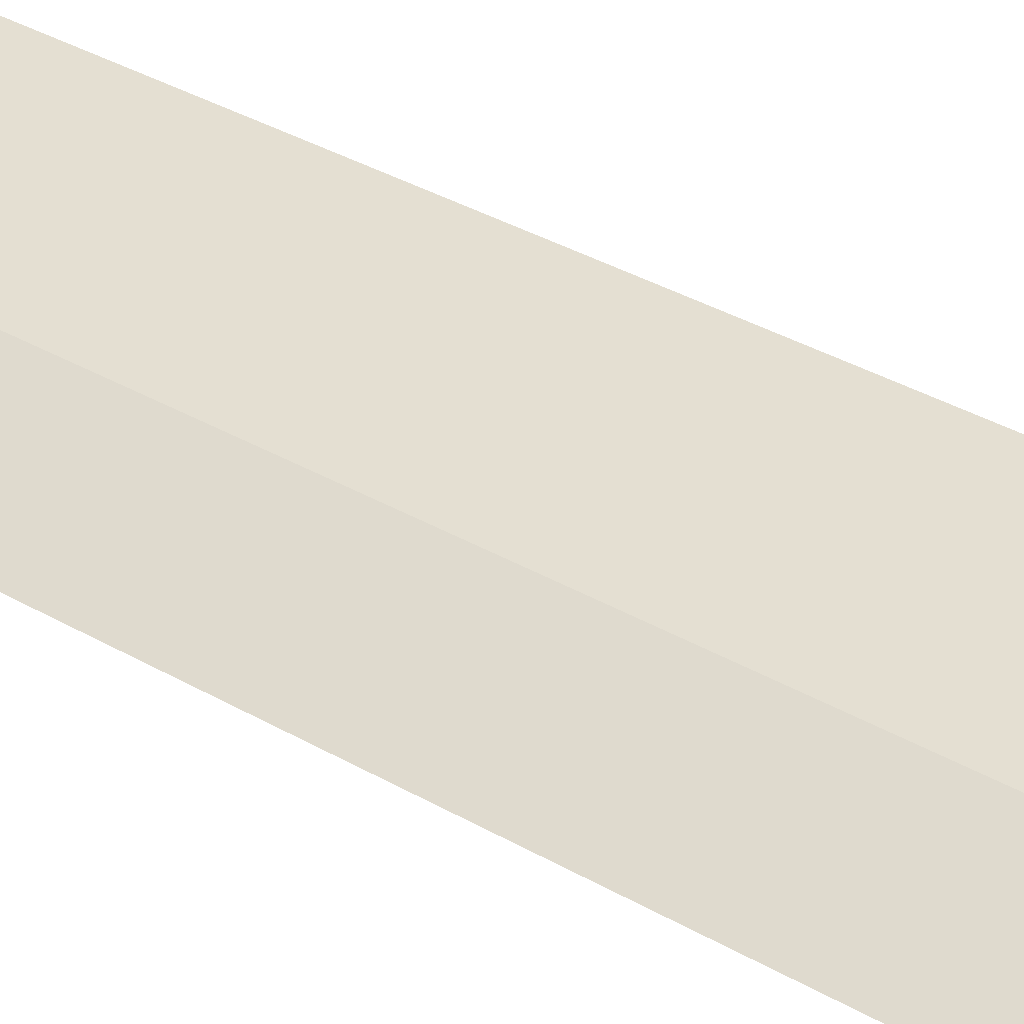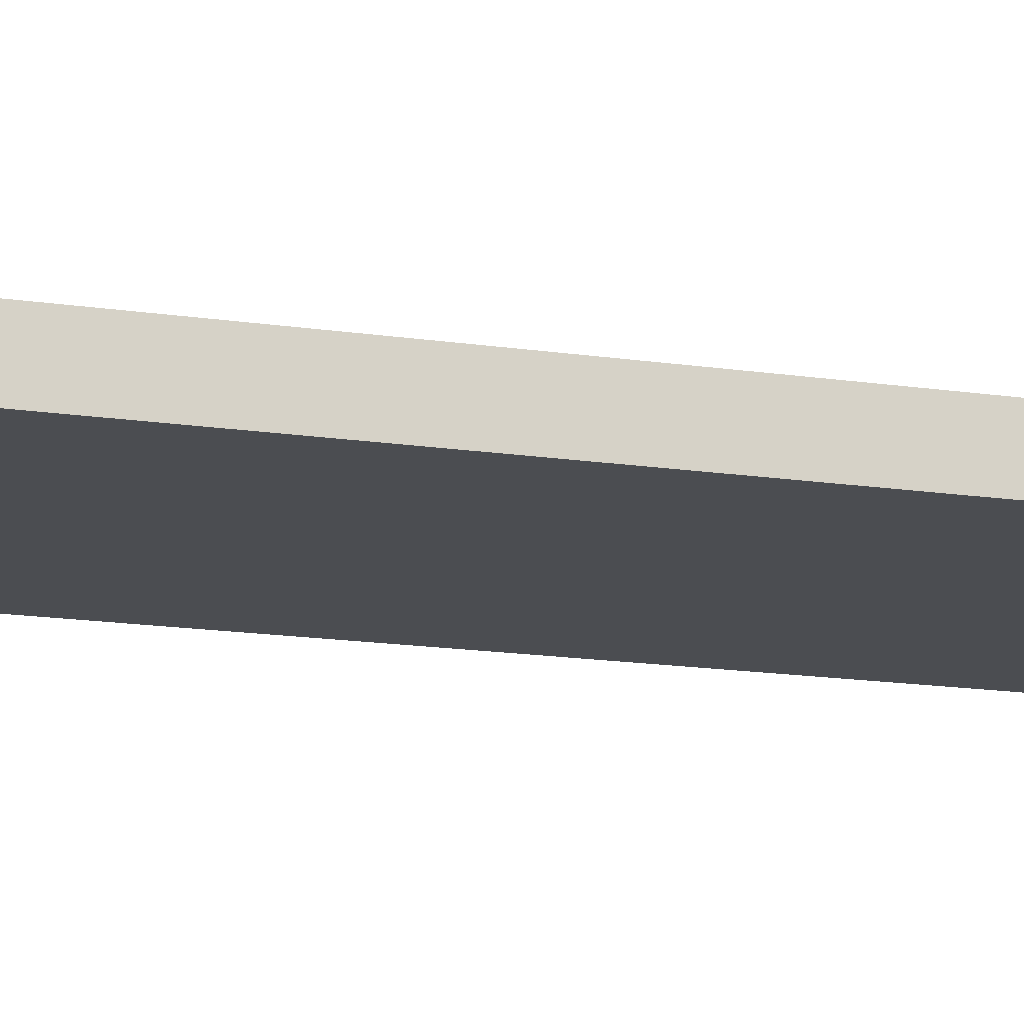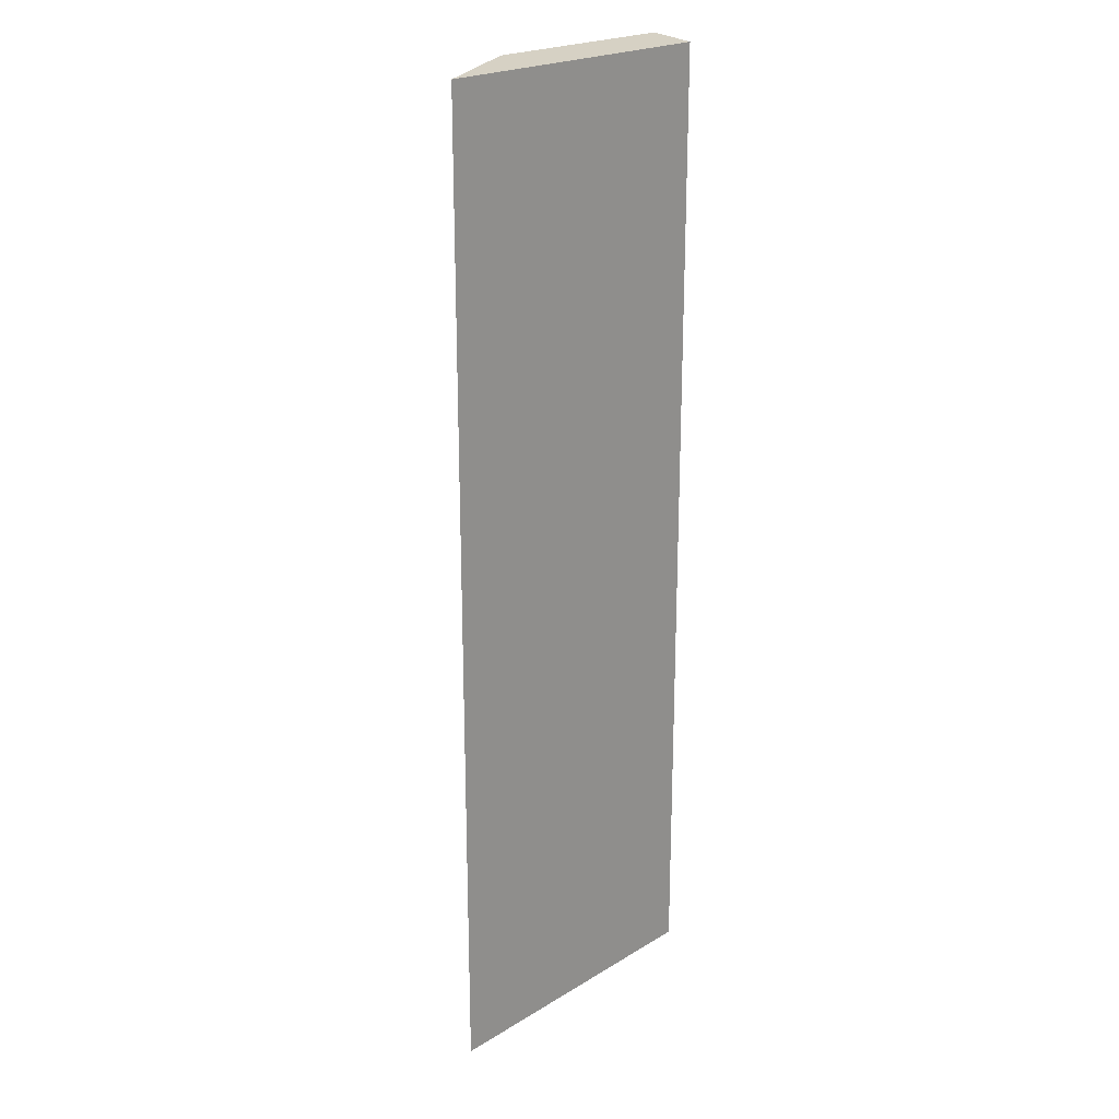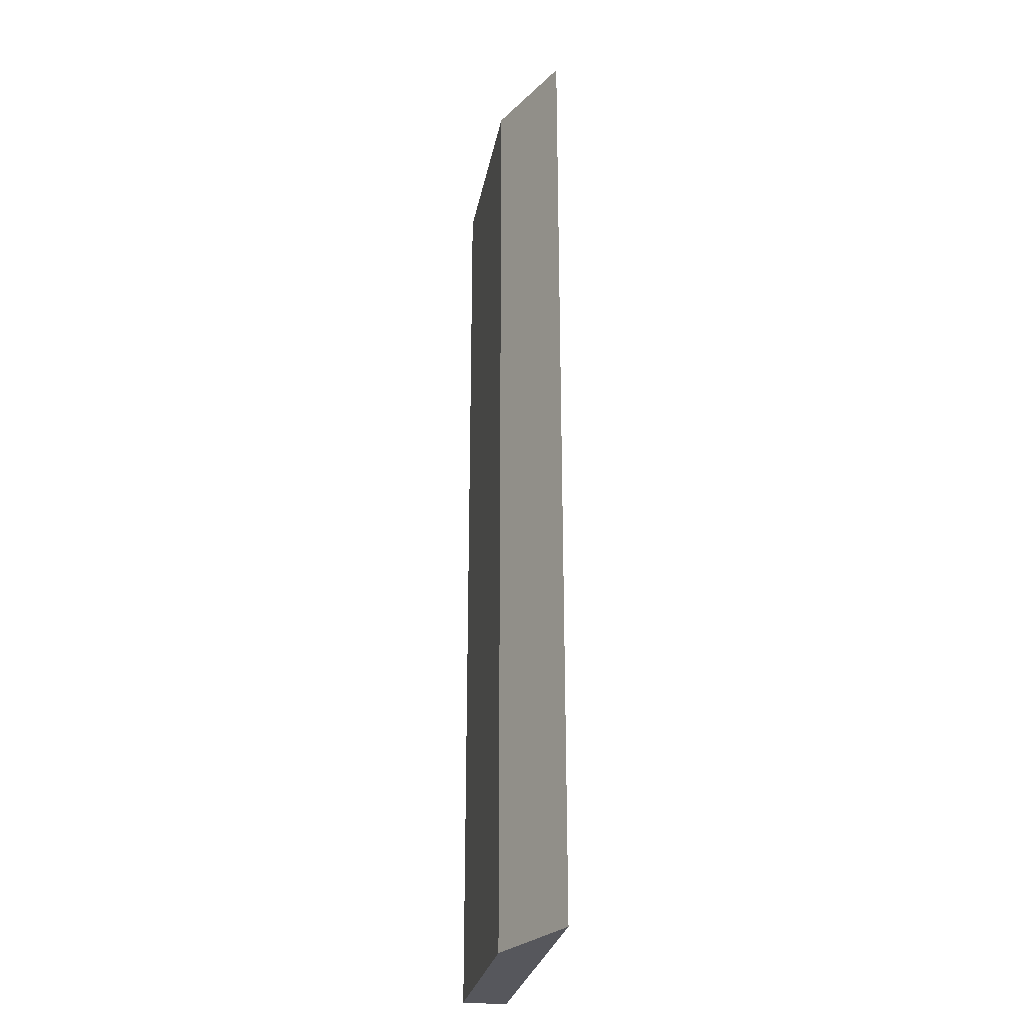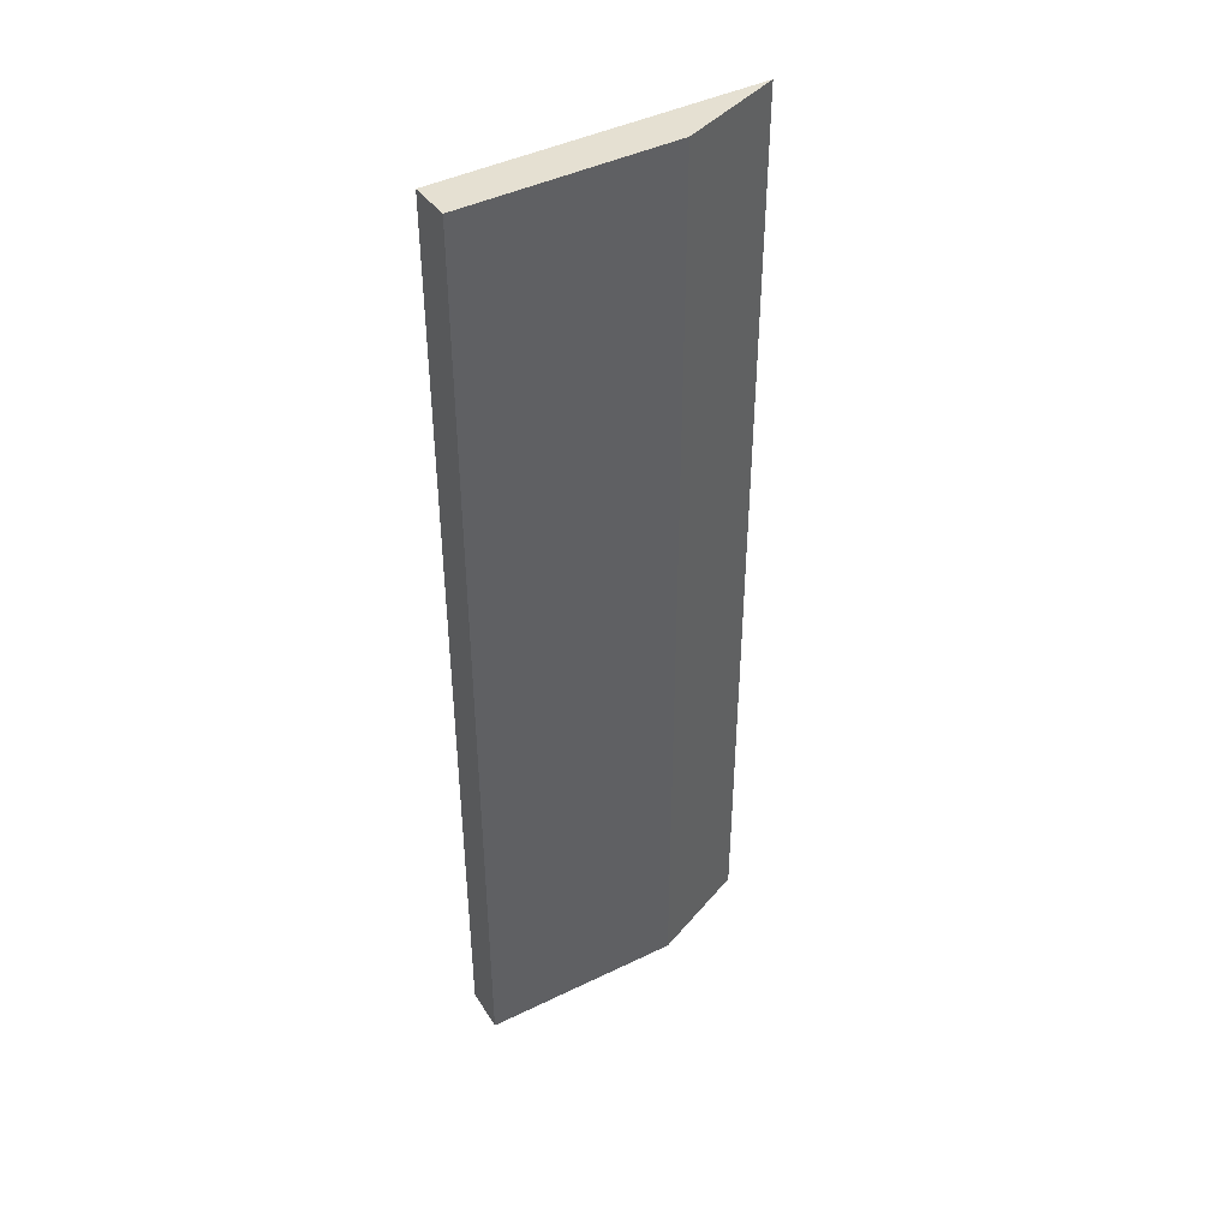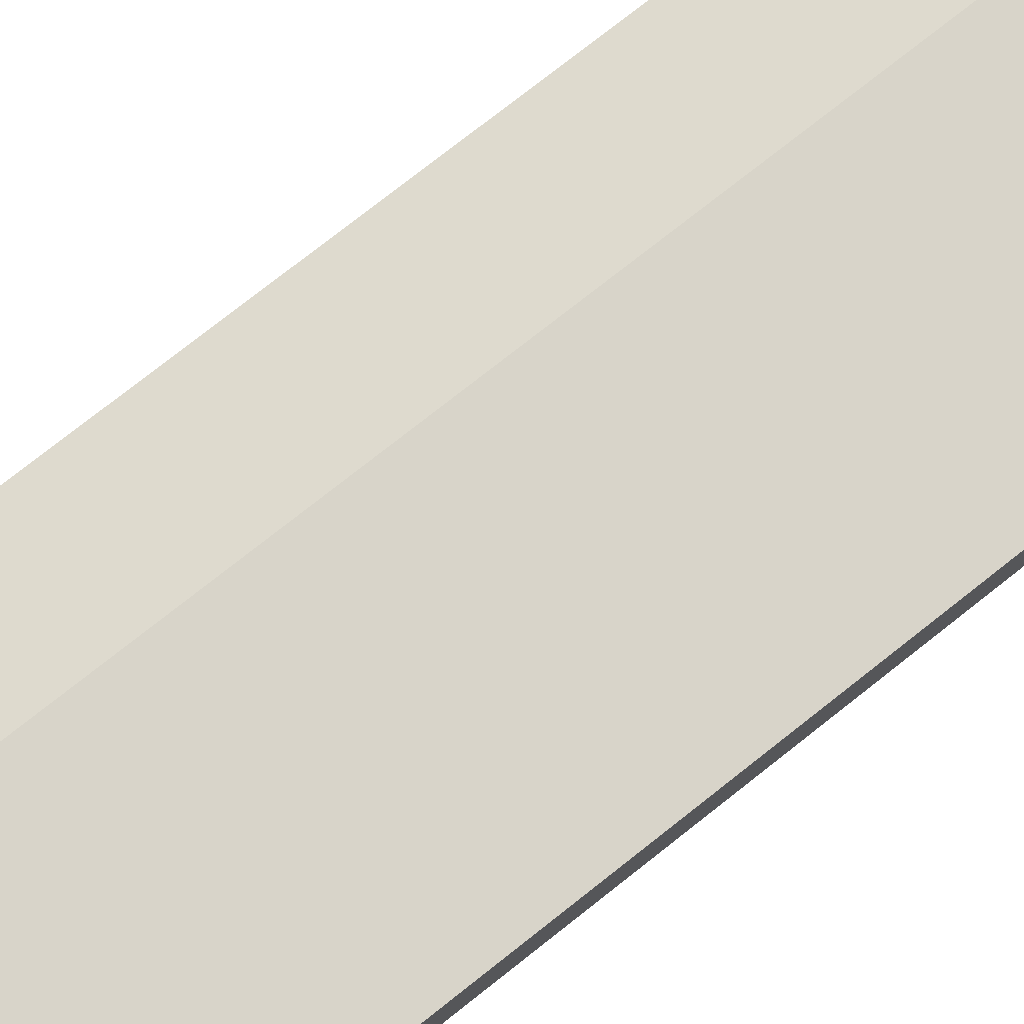
<metadata>
{"format":"obj","ext":"obj","renderer":"f3d","projection":"perspective","resolution":1024,"background":"white","views":[{"elev":37.2,"azim":126.4,"up":"+Z"},{"elev":-16.0,"azim":-107.4,"up":"+Z"},{"elev":22.3,"azim":133.8,"up":"+Y"},{"elev":-27.6,"azim":79.5,"up":"+Y"},{"elev":44.1,"azim":-29.7,"up":"+Y"},{"elev":75.3,"azim":-128.4,"up":"+Z"}]}
</metadata>
<code>
g pb_Mesh393500
v -14 -160 -90
v -60 -160 -90
v -14 60 -90
v -60 60 -90
v -60 -160 -90
v -60 -160 -100
v -60 60 -90
v -60 59 -100
v -60 -160 -100
v 9 -160 -100
v -60 59 -100
v 9 59 -100
v 9 -160 -100
v -14 -160 -90
v 9 59 -100
v -14 60 -90
v -14 60 -90
v -60 60 -90
v 9 59 -100
v -60 59 -100
v 9 -160 -100
v -60 -160 -100
v -14 -160 -90
v -60 -160 -90
g pb_Mesh393500_0
f 3 2 1
f 3 4 2
f 7 6 5
f 7 8 6
f 11 10 9
f 11 12 10
f 15 14 13
f 15 16 14
f 19 18 17
f 19 20 18
f 23 22 21
f 23 24 22

</code>
